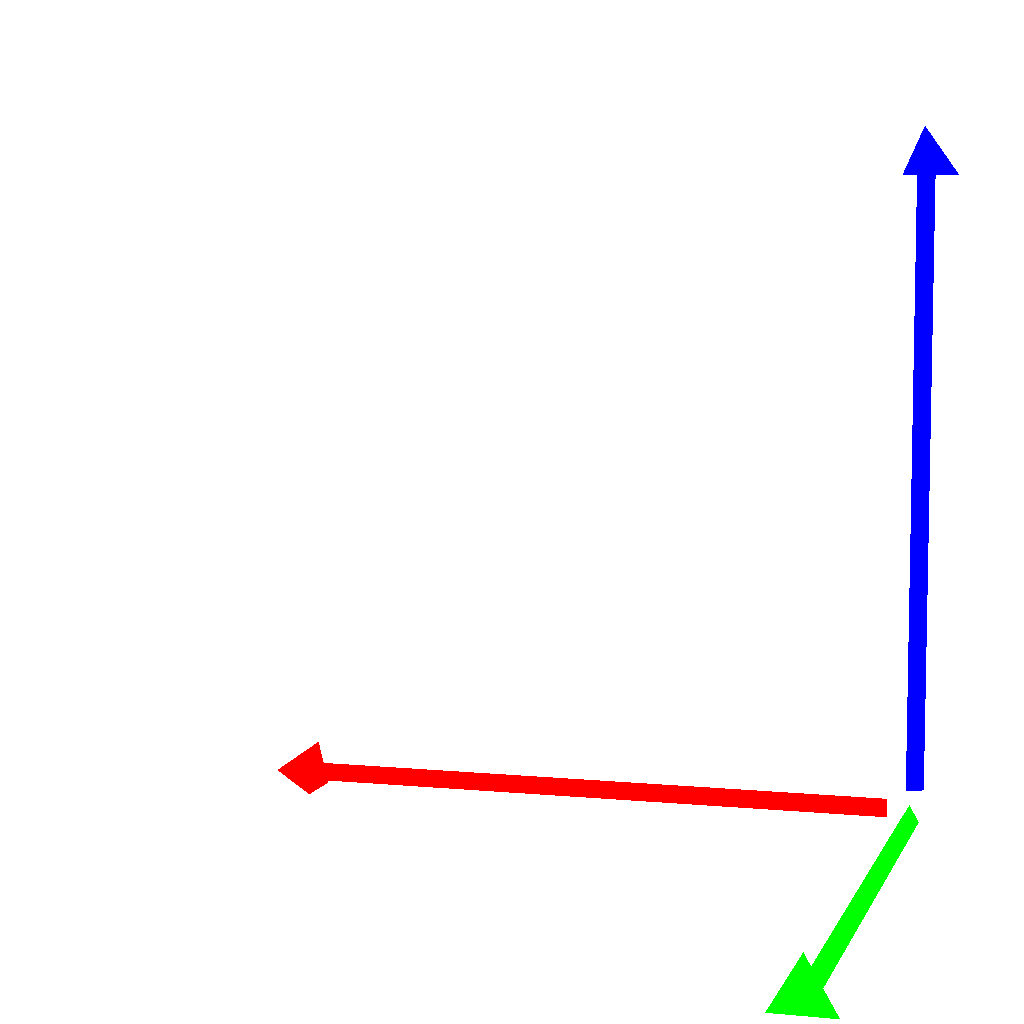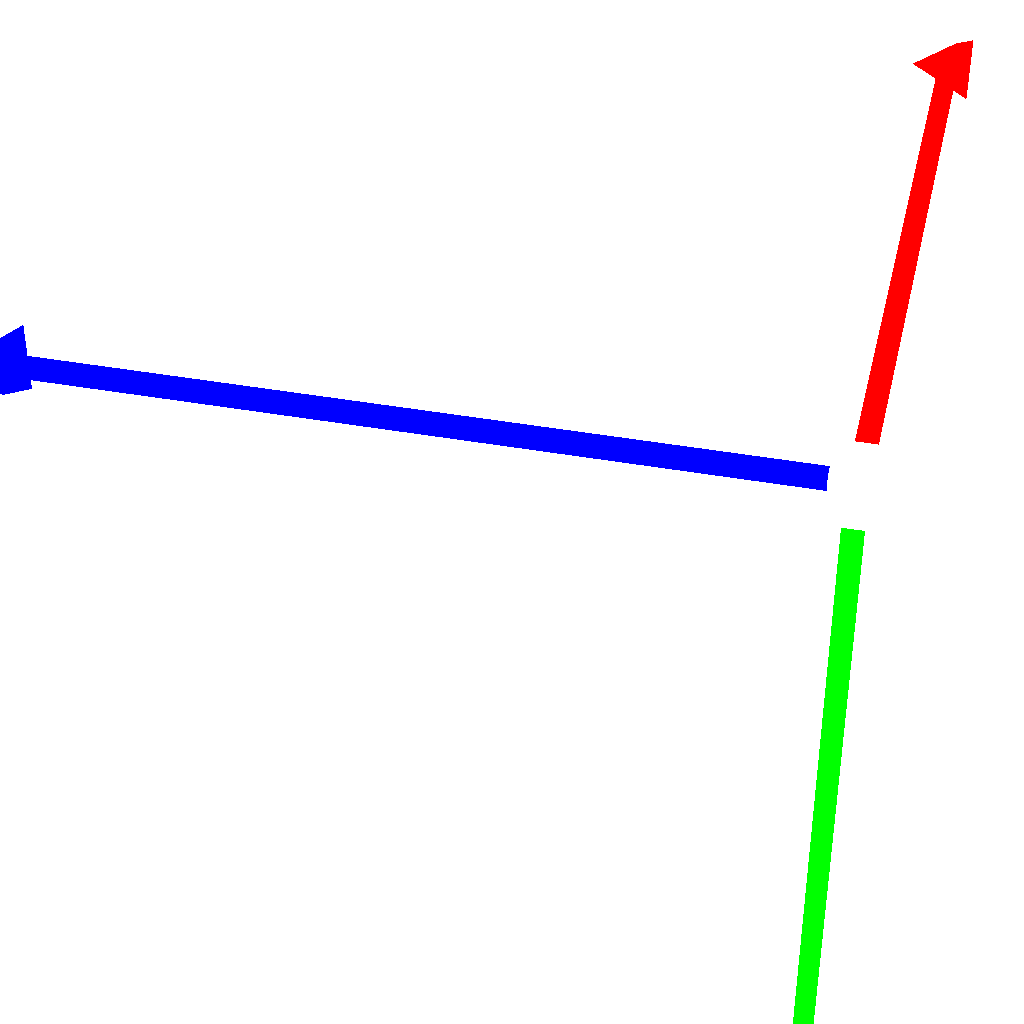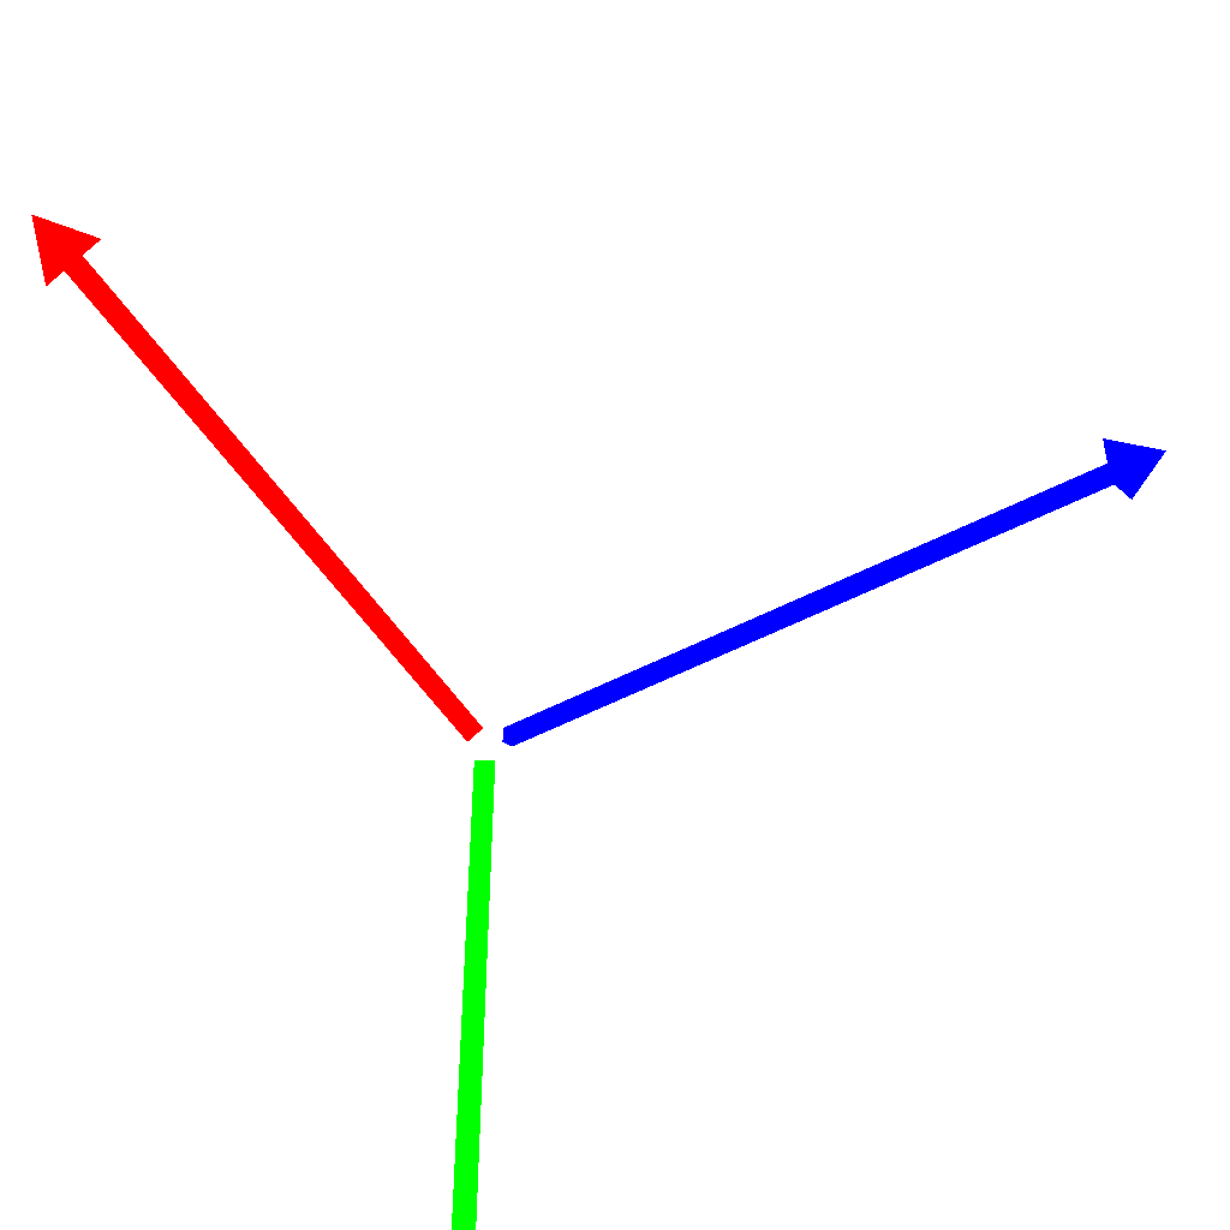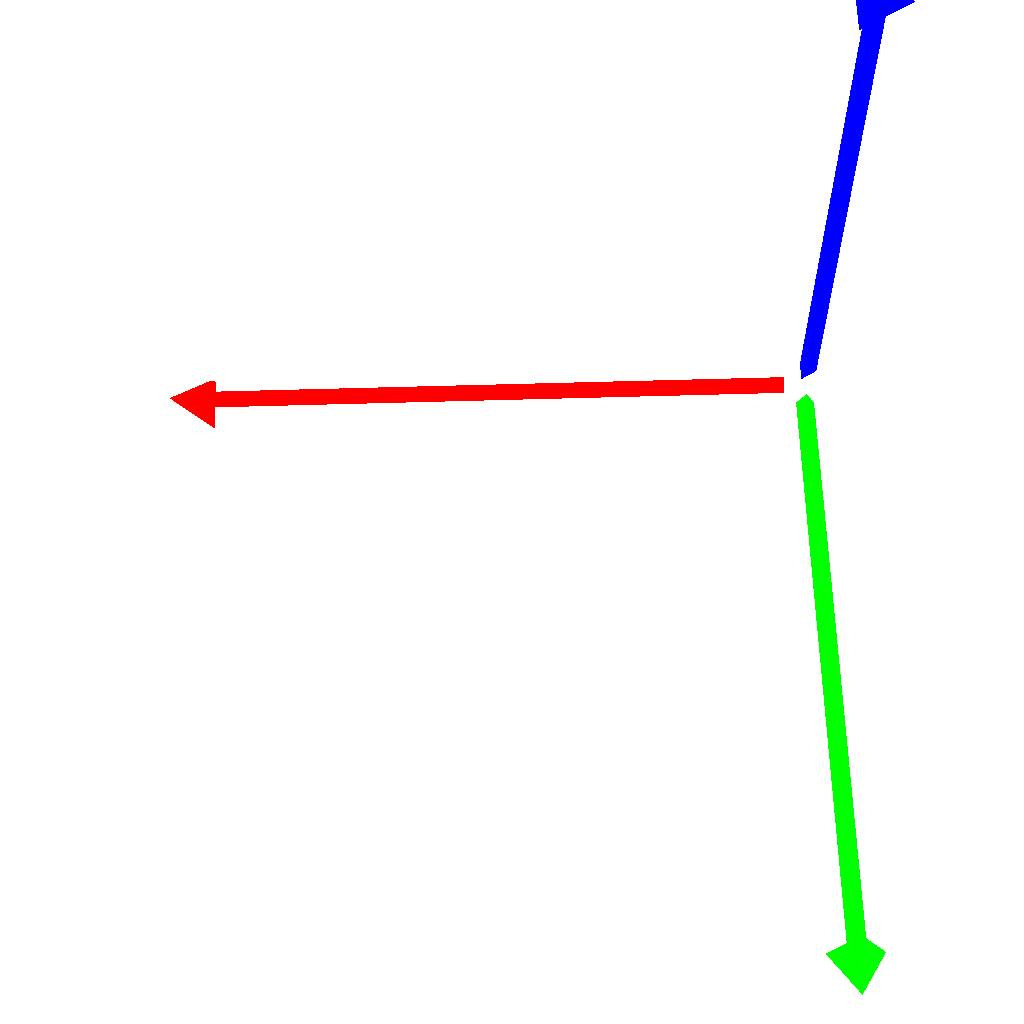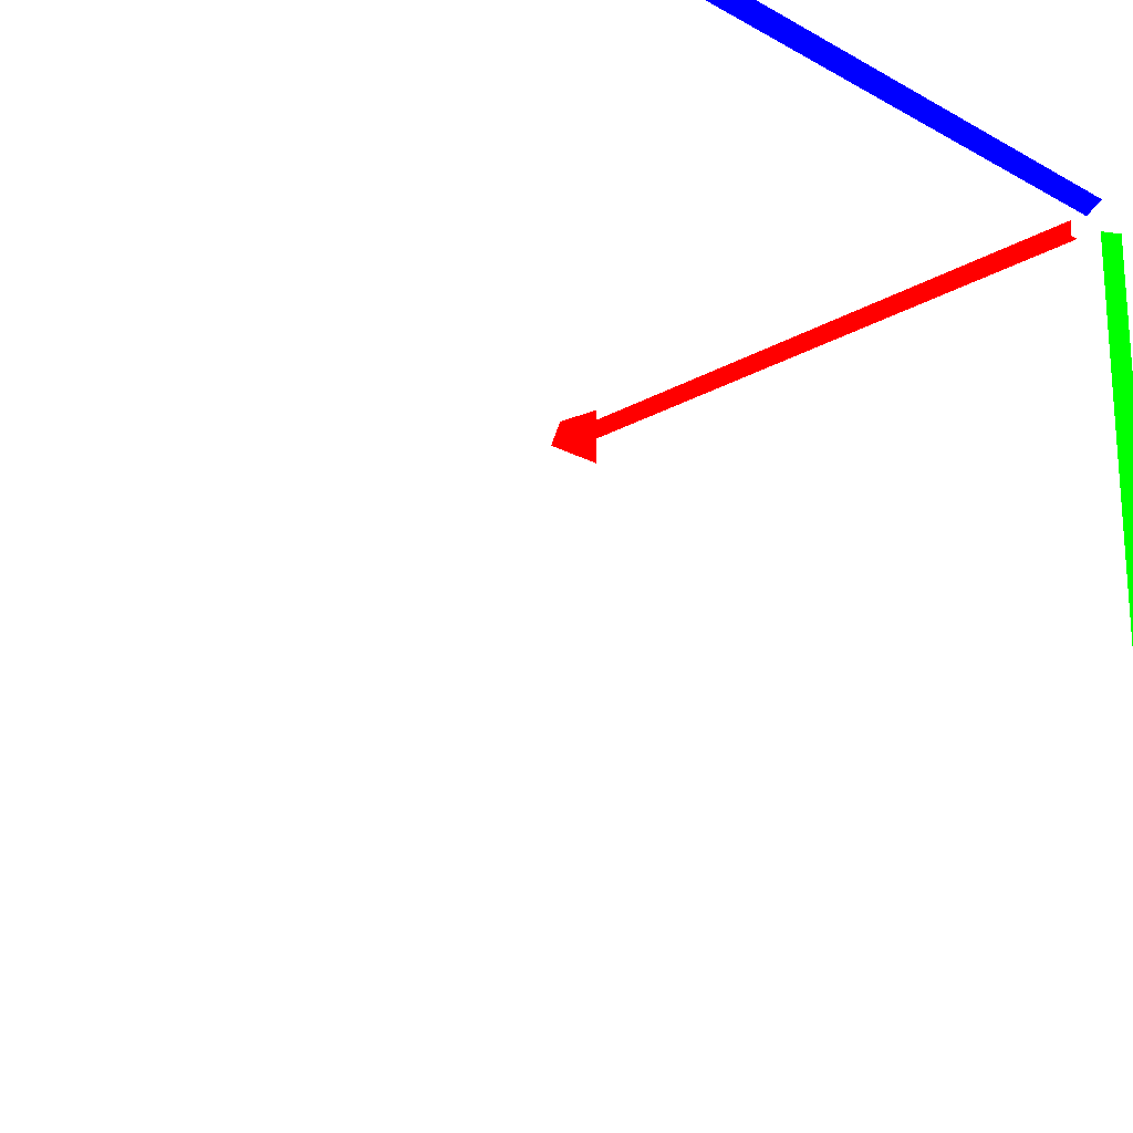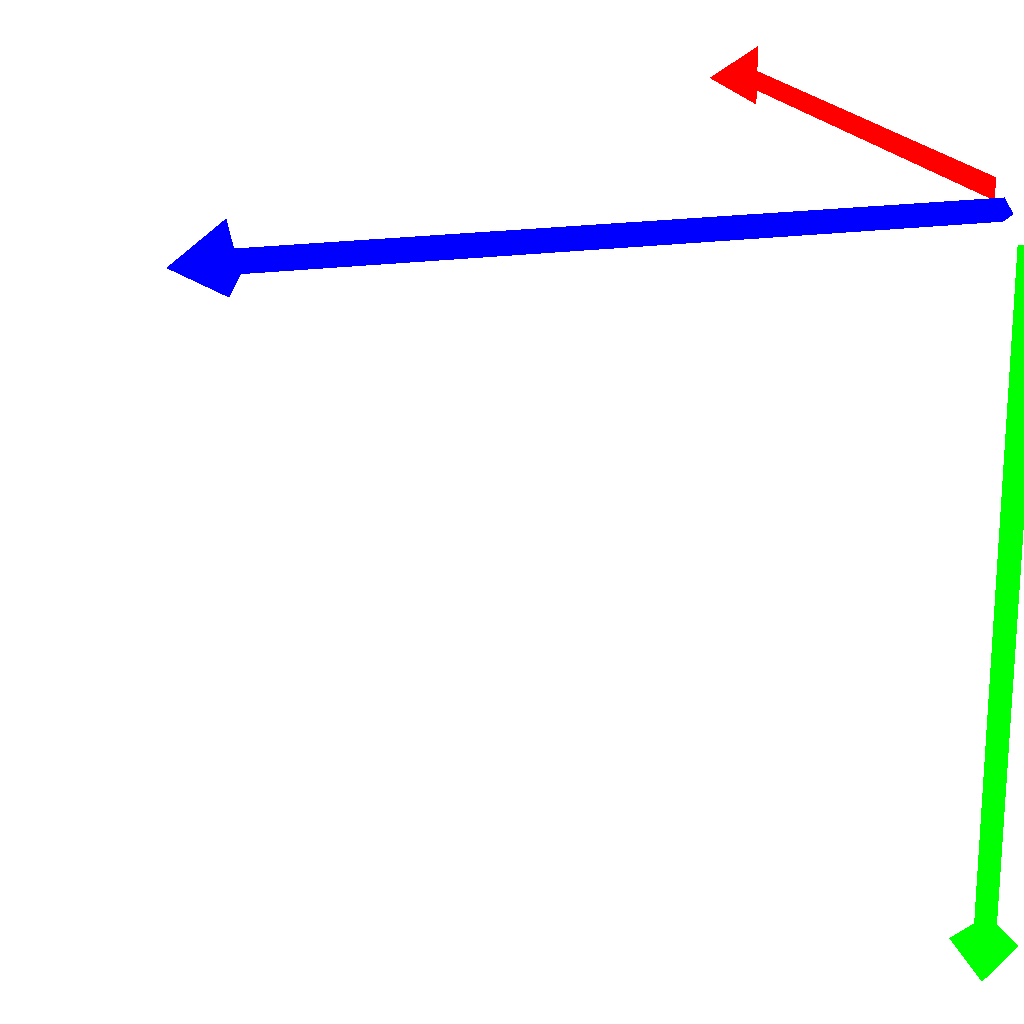
<metadata>
{"format":"obj","ext":"obj","renderer":"f3d","projection":"perspective","resolution":1024,"background":"white","views":[{"elev":6.9,"azim":-163.8,"up":"+Y"},{"elev":37.8,"azim":-76.8,"up":"+Z"},{"elev":-48.9,"azim":120.6,"up":"+Z"},{"elev":61.8,"azim":178.3,"up":"+Y"},{"elev":-21.8,"azim":-134.5,"up":"+Z"},{"elev":19.1,"azim":-106.3,"up":"+Z"}]}
</metadata>
<code>
o Cylinder.002
v -0.008159 0.4764 0 0 0 1
v -0.008159 -0 -0 0 0 1
v 0.004079 0.4764 0.007066 0 0 1
v 0.004079 -0 0.007066 0 0 1
v 0.004079 0.4764 -0.007066 0 0 1
v 0.004079 0 -0.007066 0 0 1
v -0 0.5 0 0 0 1
v 0.01245 0.4651 0.02156 0 0 1
v -0.02489 0.4651 0 0 0 1
v 0.01245 0.4651 -0.02156 0 0 1
v 0 0.008159 -0.4764 0 1 0
v 0 0.008159 -0 0 1 0
v 0.007066 -0.004079 -0.4764 0 1 0
v 0.007066 -0.004079 0 0 1 0
v -0.007066 -0.004079 -0.4764 0 1 0
v -0.007066 -0.004079 -0 0 1 0
v 0 0 -0.5 0 1 0
v 0.02156 -0.01245 -0.4651 0 1 0
v 0 0.02489 -0.4651 0 1 0
v -0.02156 -0.01245 -0.4651 0 1 0
v 0.4764 0.008159 0 1 0 0
v 0 0.008159 -0 1 0 0
v 0.4764 -0.004079 0.007066 1 0 0
v -0 -0.004079 0.007066 1 0 0
v 0.4764 -0.004079 -0.007066 1 0 0
v 0 -0.004079 -0.007066 1 0 0
v 0.5 0 0 1 0 0
v 0.4651 -0.01245 0.02156 1 0 0
v 0.4651 0.02489 0 1 0 0
v 0.4651 -0.01245 -0.02156 1 0 0
v -0.01621 -0.01621 0.01621 1 1 1
v -0.01621 0.01621 0.01621 1 1 1
v -0.01621 -0.01621 -0.01621 1 1 1
v -0.01621 0.01621 -0.01621 1 1 1
v 0.01621 -0.01621 0.01621 1 1 1
v 0.01621 0.01621 0.01621 1 1 1
v 0.01621 -0.01621 -0.01621 1 1 1
v 0.01621 0.01621 -0.01621 1 1 1
f 2 3 1
f 4 5 3
f 6 1 5
f 10 8 7
f 8 9 7
f 9 10 7
f 12 13 11
f 14 15 13
f 16 11 15
f 20 18 17
f 18 19 17
f 19 20 17
f 22 23 21
f 24 25 23
f 26 21 25
f 30 28 27
f 28 29 27
f 29 30 27
f 32 33 31
f 34 37 33
f 38 35 37
f 36 31 35
f 37 31 33
f 34 36 38
f 2 4 3
f 4 6 5
f 6 2 1
f 12 14 13
f 14 16 15
f 16 12 11
f 22 24 23
f 24 26 25
f 26 22 21
f 32 34 33
f 34 38 37
f 38 36 35
f 36 32 31
f 37 35 31
f 34 32 36

</code>
